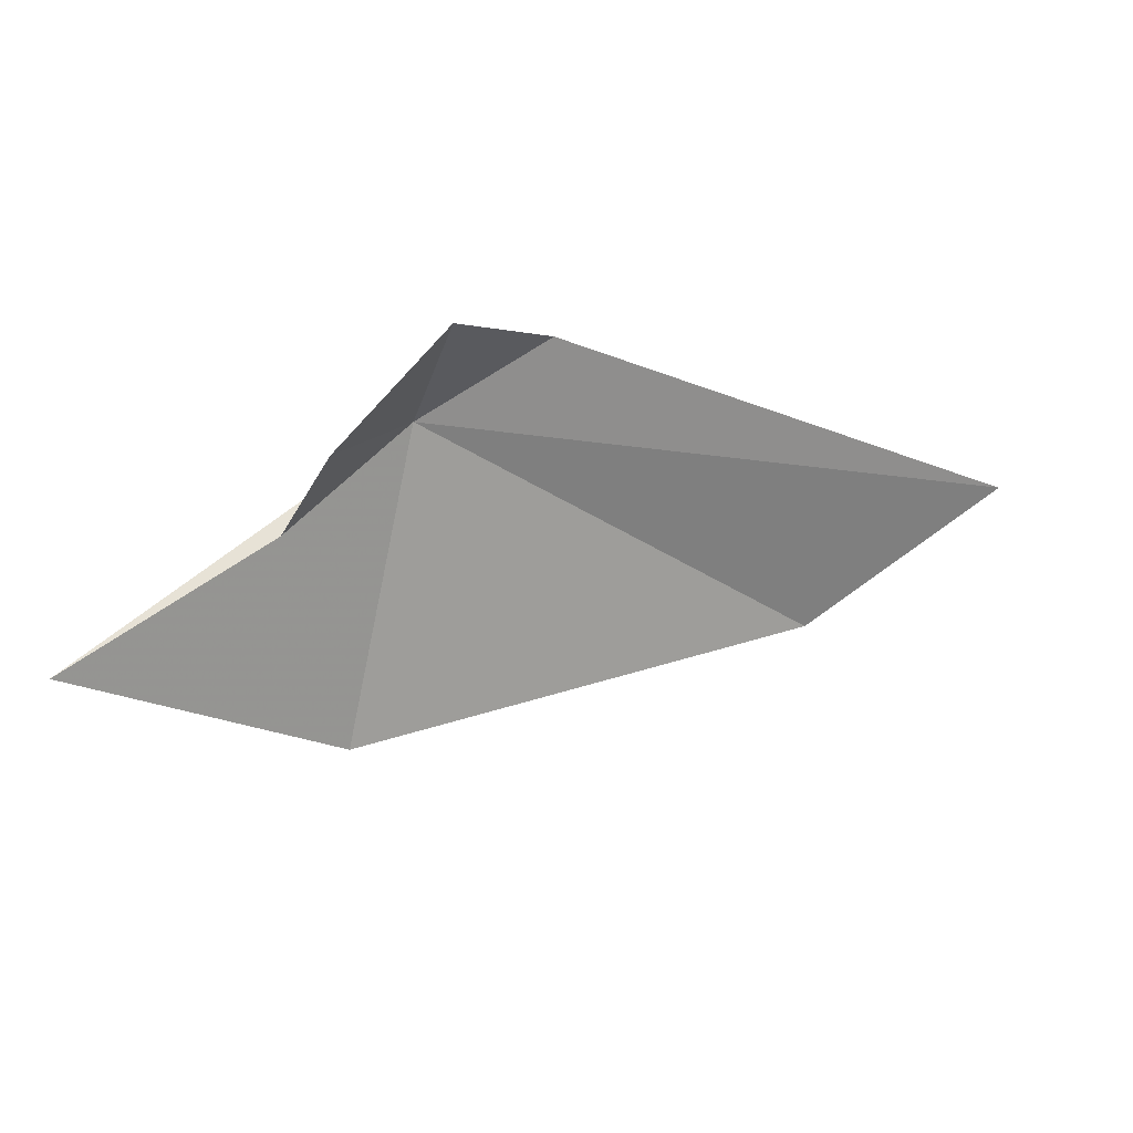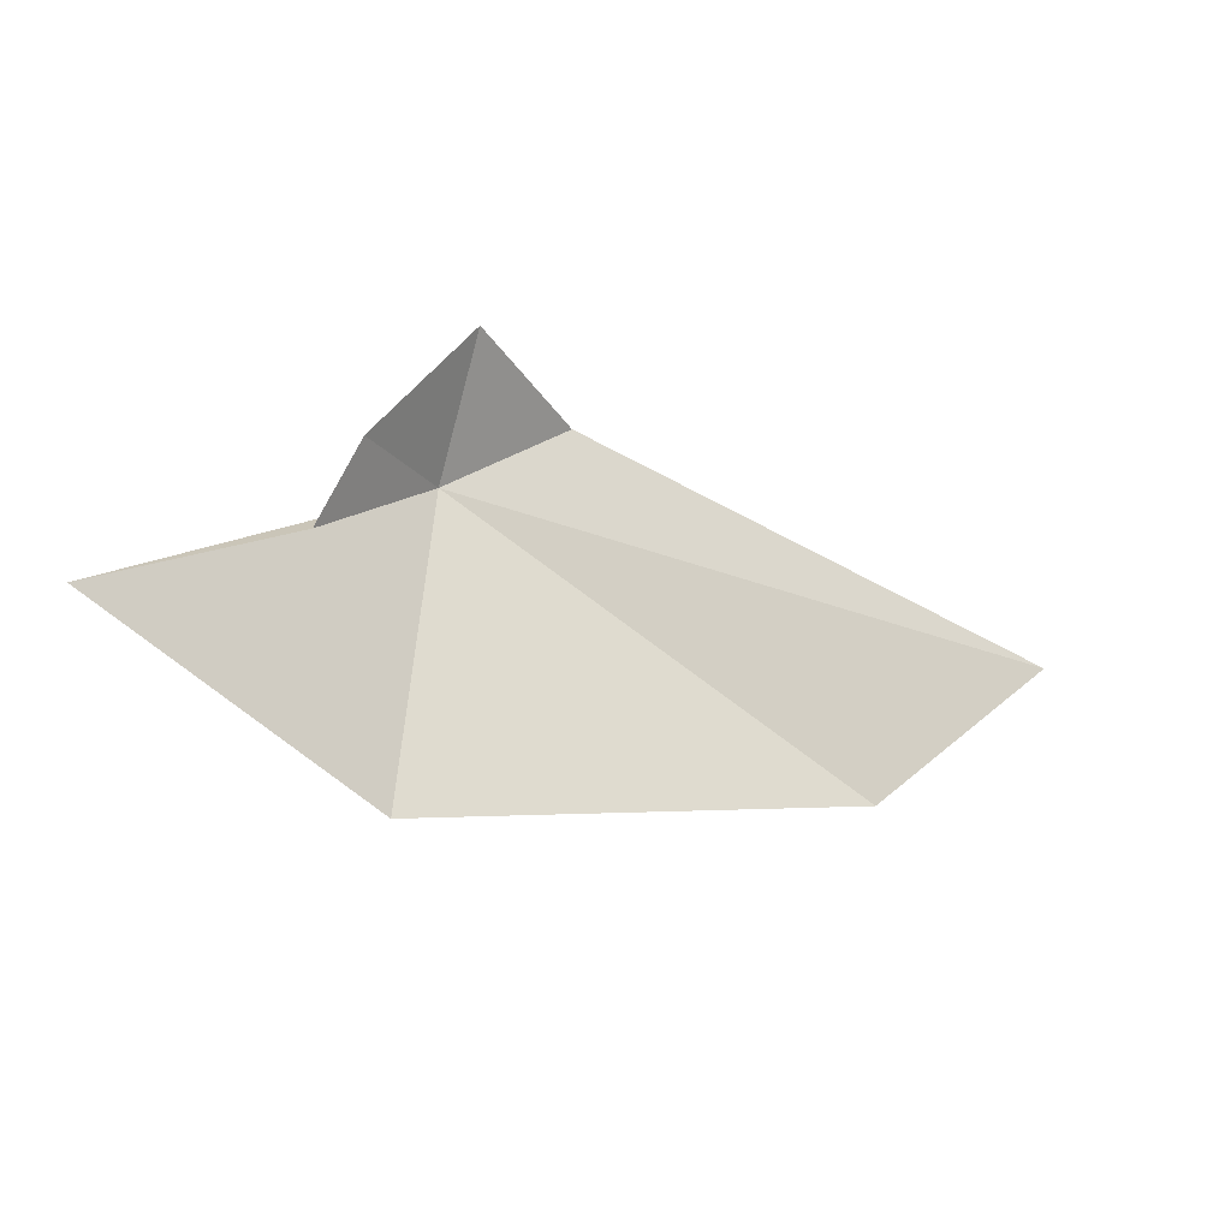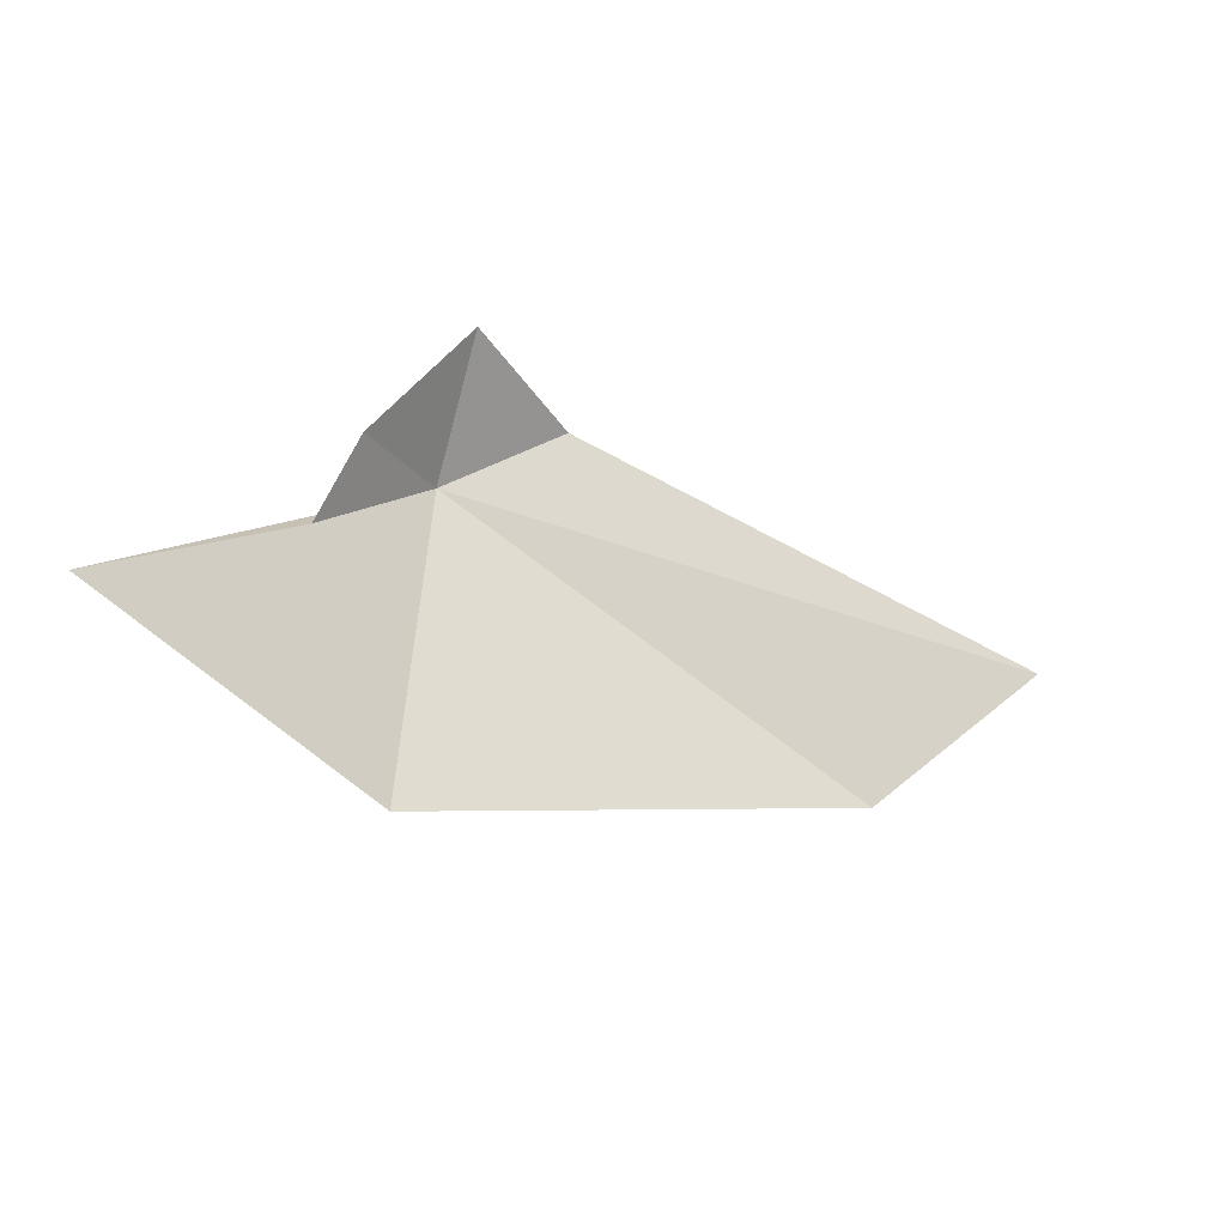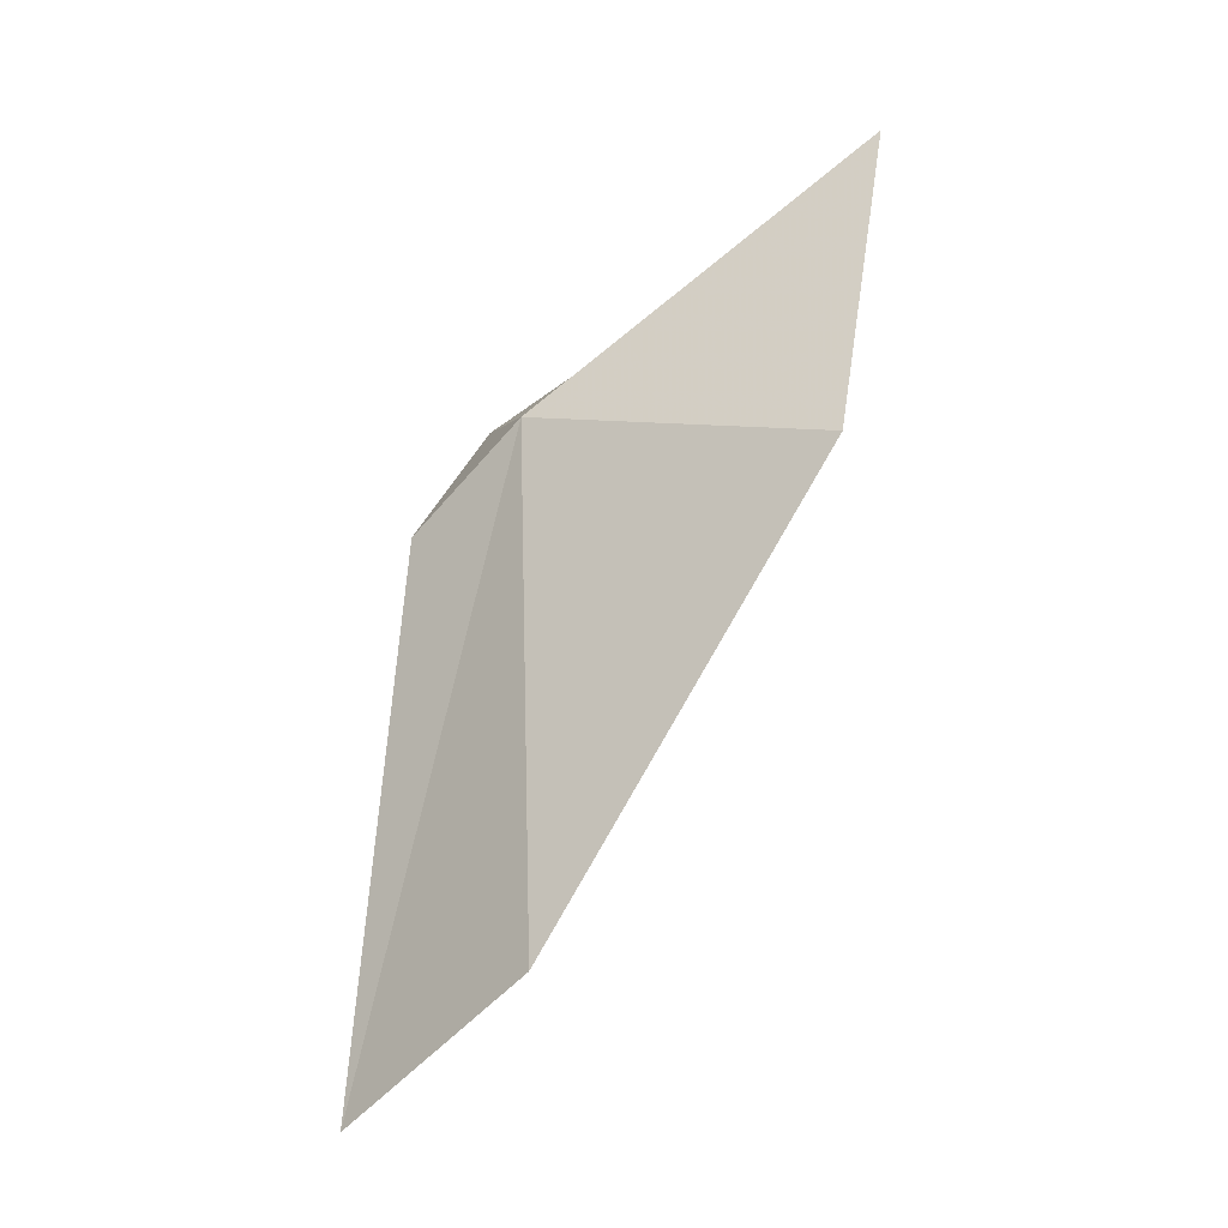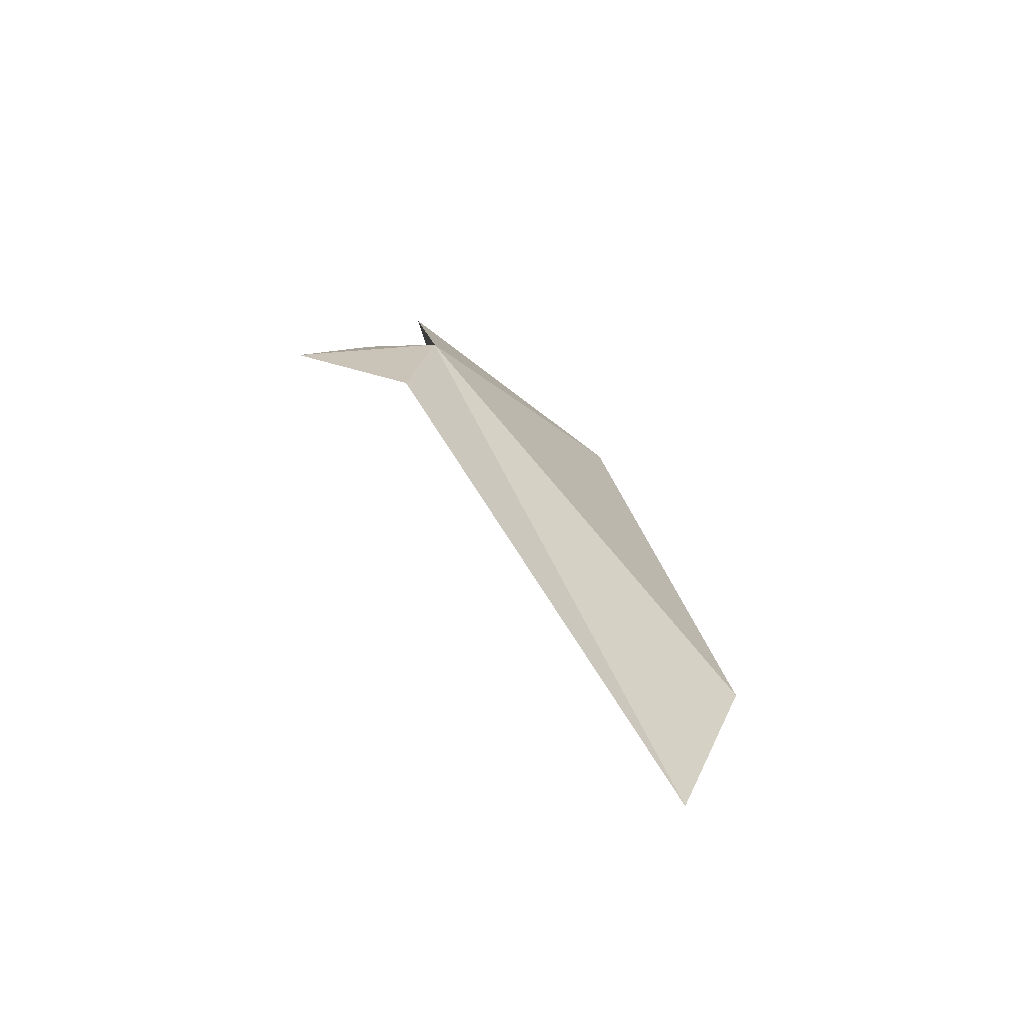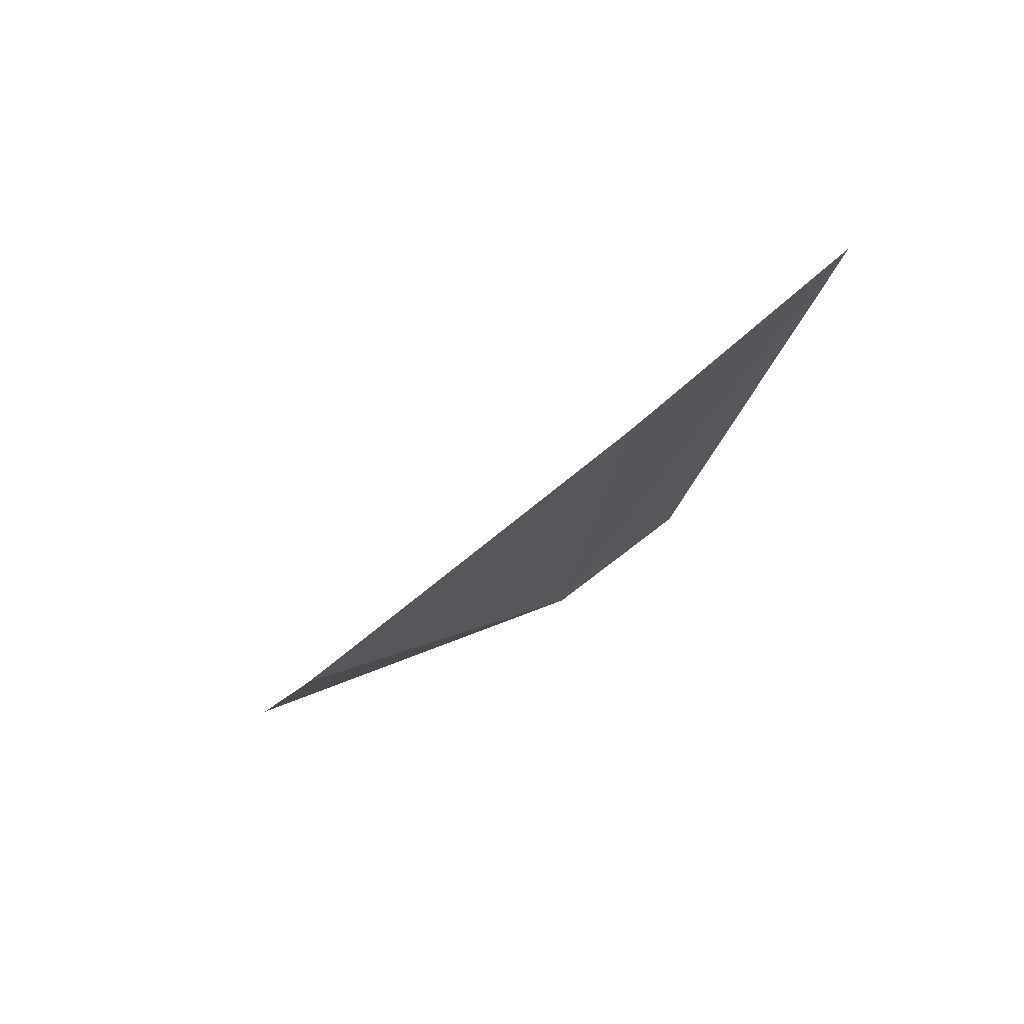
<metadata>
{"format":"obj","ext":"obj","renderer":"f3d","projection":"perspective","resolution":1024,"background":"white","views":[{"elev":68.1,"azim":-40.5,"up":"+Z"},{"elev":24.8,"azim":-49.2,"up":"+Z"},{"elev":22.8,"azim":-49.6,"up":"+Z"},{"elev":-76.3,"azim":-141.1,"up":"+Z"},{"elev":10.3,"azim":91.2,"up":"+Y"},{"elev":-57.8,"azim":29.8,"up":"+Z"}]}
</metadata>
<code>
v 1.034 37.21 13.62
v 2.598 36.05 12.82
v 1.528 37.13 13.68
v 1.202 37.19 14.07
v -0.2927 37.19 13.77
v 0.3125 36.7 13.01
v 0.4862 37.15 13.68
v 0.7168 37.17 13.88
v 1.823 36.16 12.6
f 1 3 2
f 1 4 3
f 1 6 5
f 1 5 7
f 1 7 8
f 1 8 4
f 1 9 6
f 1 2 9

</code>
